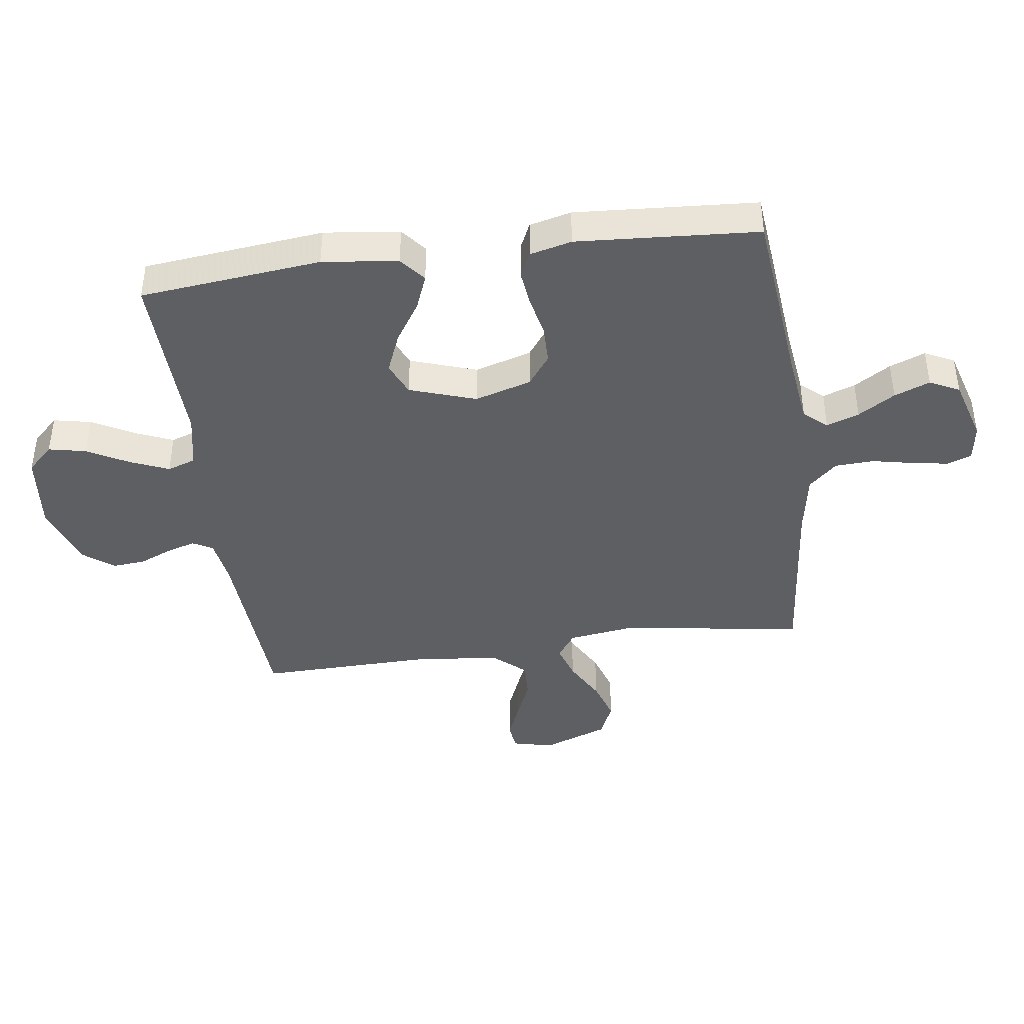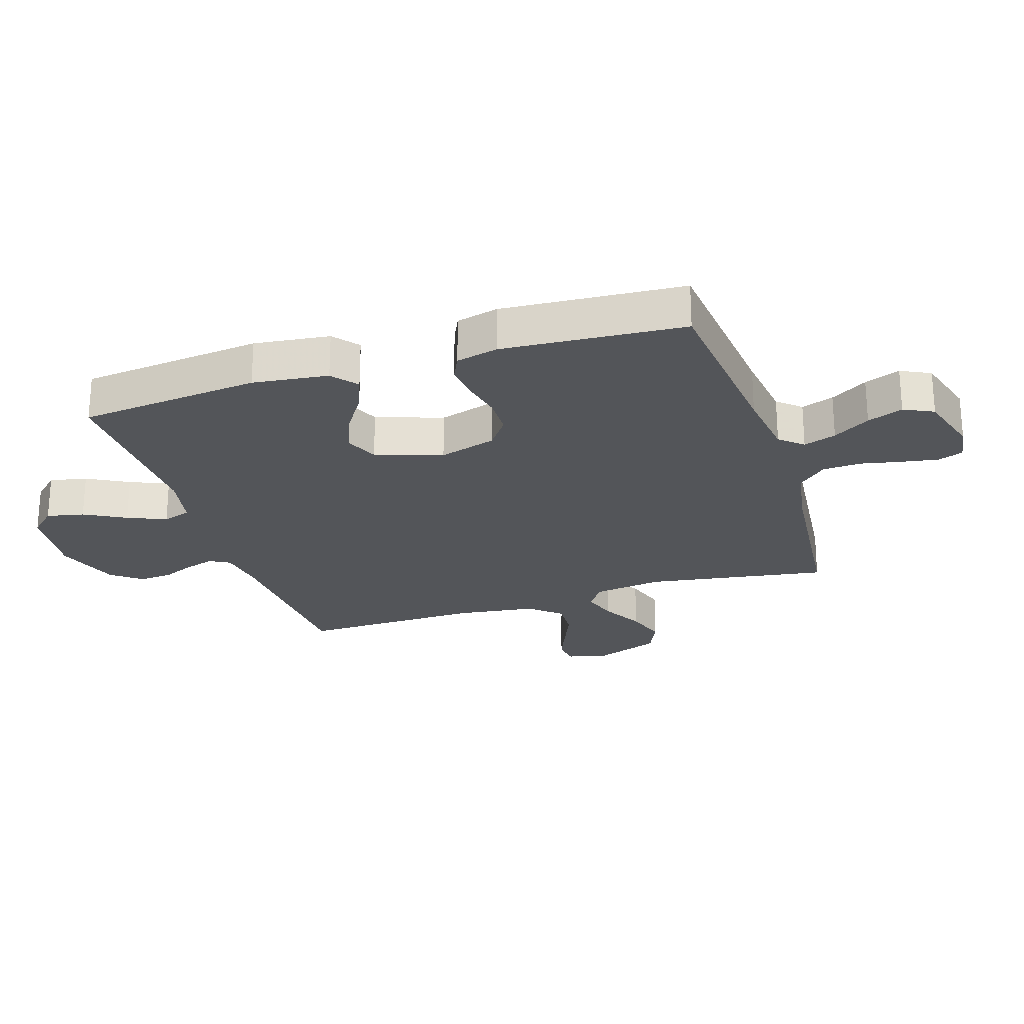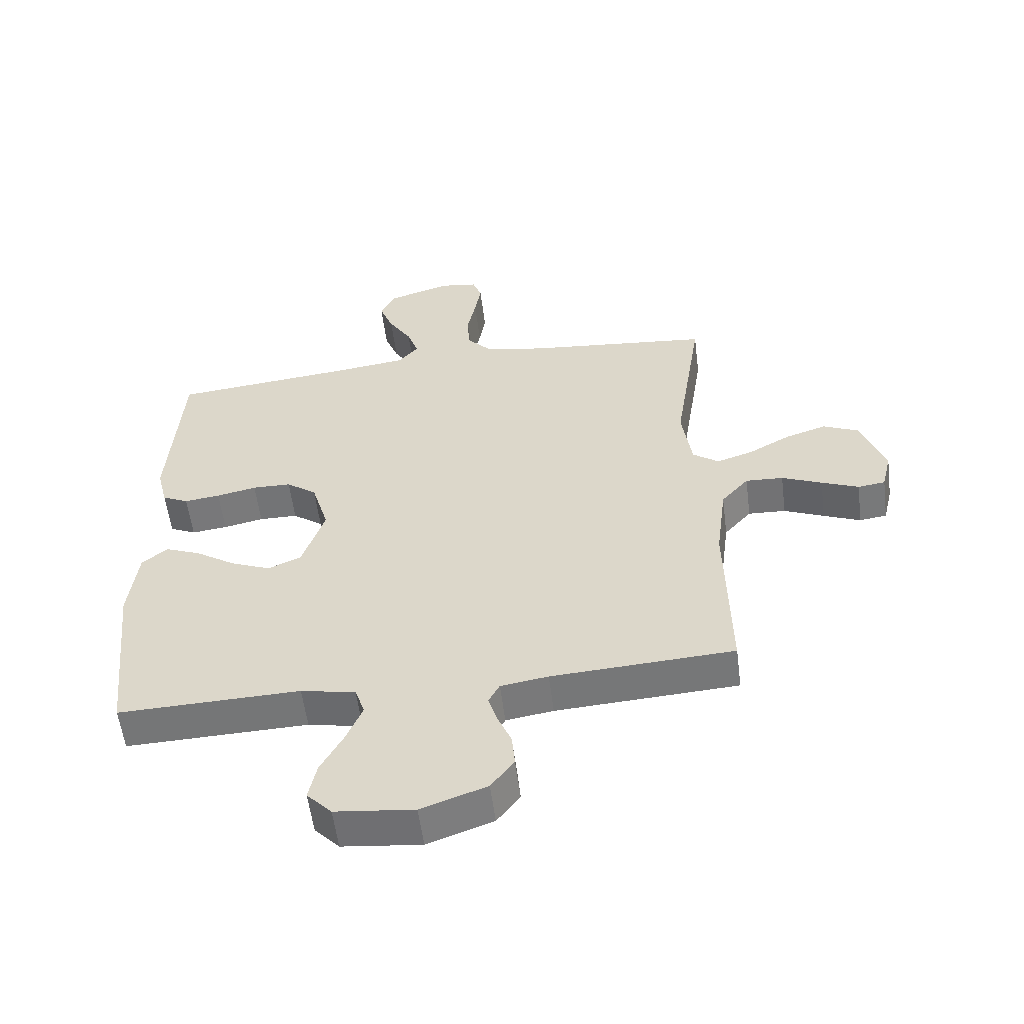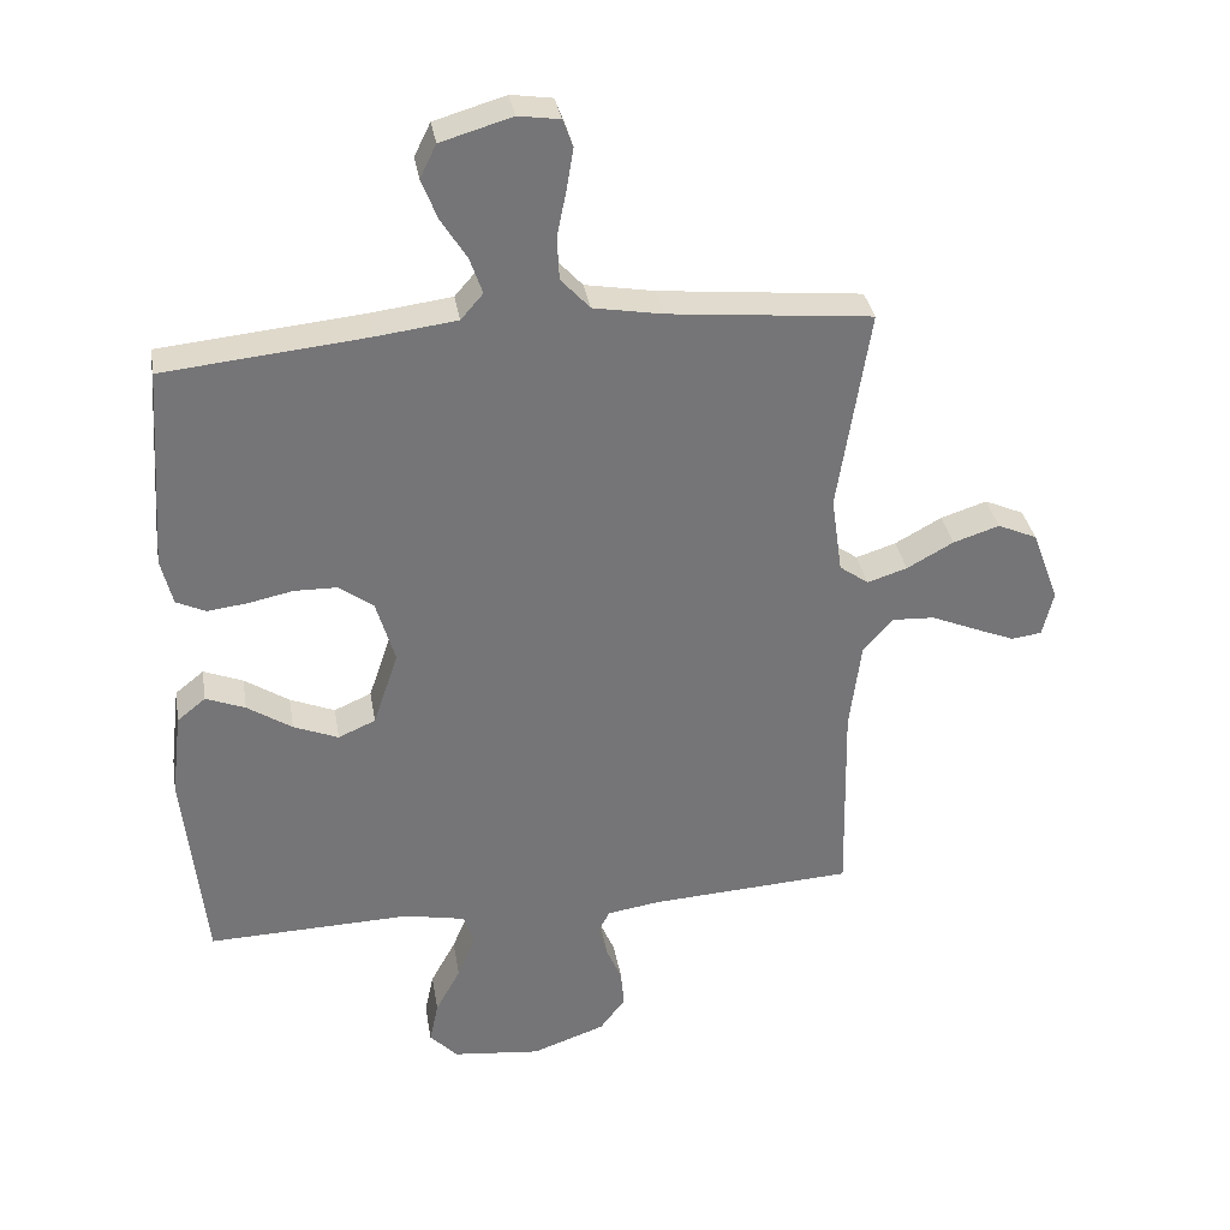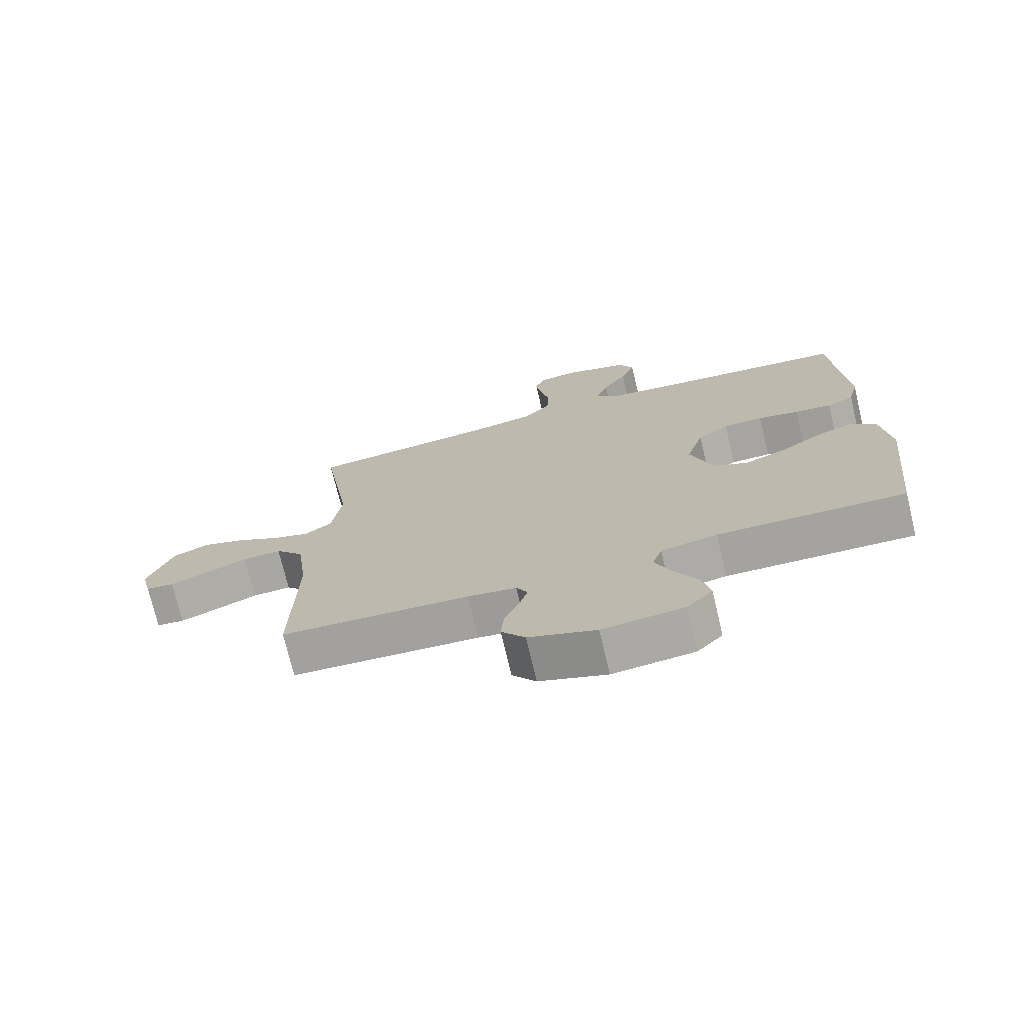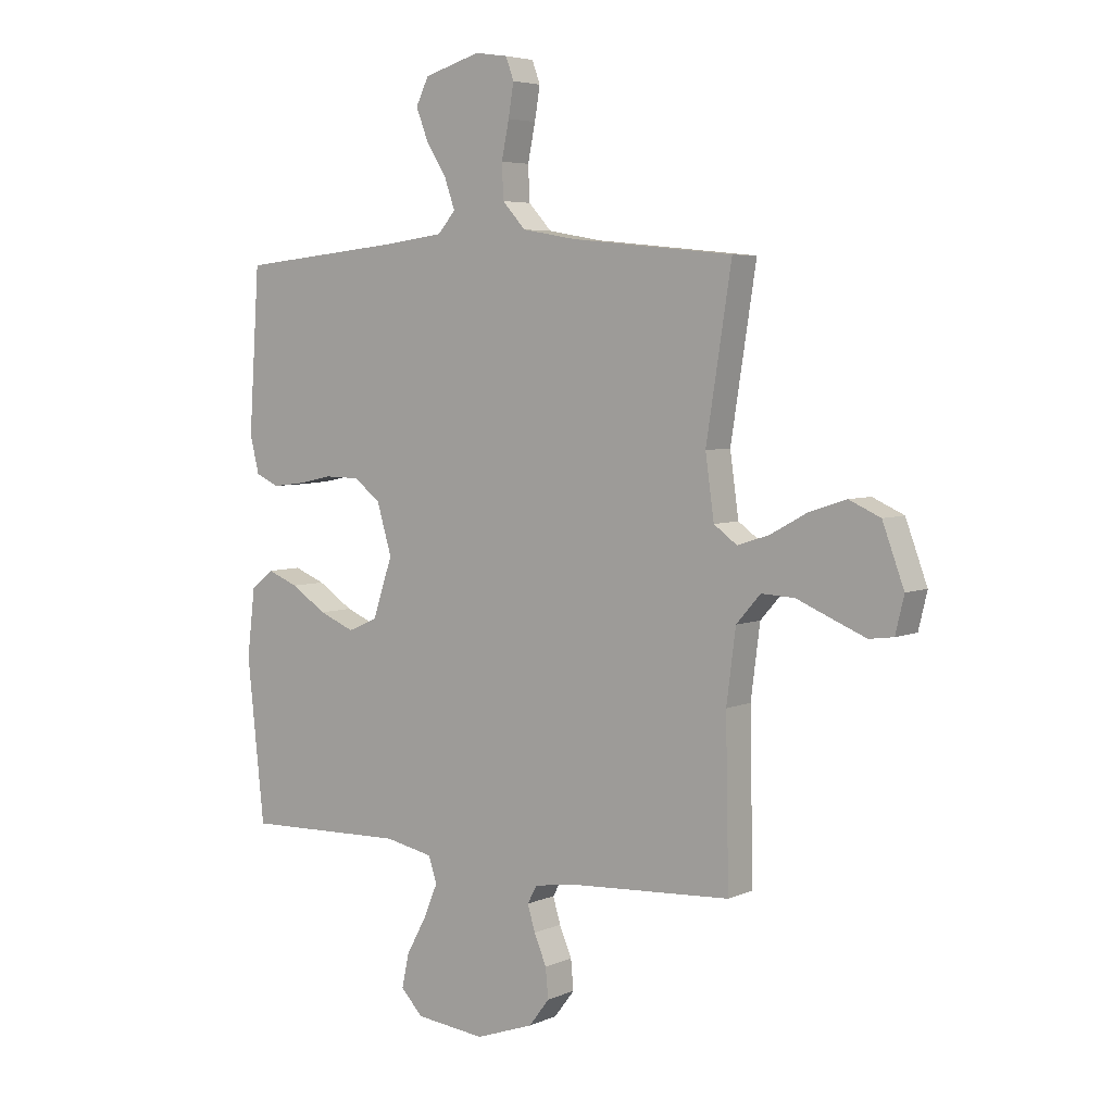
<metadata>
{"format":"obj","ext":"obj","renderer":"f3d","projection":"perspective","resolution":1024,"background":"white","views":[{"elev":-41.8,"azim":-82.2,"up":"+Y"},{"elev":-24.2,"azim":-72.3,"up":"+Y"},{"elev":-56.3,"azim":7.2,"up":"+Z"},{"elev":33.9,"azim":-9.5,"up":"+Z"},{"elev":-73.6,"azim":-166.6,"up":"+Z"},{"elev":5.1,"azim":37.1,"up":"+Z"}]}
</metadata>
<code>
v -0.5 0.07 0.5
v -0.2 0.07 0.53
v -0.082 0.07 0.545
v -0.049 0.07 0.583
v -0.068 0.07 0.637
v -0.106 0.07 0.698
v -0.129 0.07 0.757
v -0.105 0.07 0.806
v 0 0.07 0.837
v 0.061 0.07 0.828
v 0.076 0.07 0.787
v 0.066 0.07 0.727
v 0.052 0.07 0.659
v 0.055 0.07 0.595
v 0.098 0.07 0.548
v 0.2 0.07 0.53
v 0.5 0.07 0.5
v 0.453 0.07 0.2
v 0.469 0.07 0.086
v 0.512 0.07 0.055
v 0.571 0.07 0.074
v 0.64 0.07 0.112
v 0.708 0.07 0.134
v 0.766 0.07 0.108
v 0.806 0.07 0
v 0.79 0.07 -0.067
v 0.745 0.07 -0.073
v 0.684 0.07 -0.048
v 0.618 0.07 -0.02
v 0.556 0.07 -0.017
v 0.511 0.07 -0.068
v 0.494 0.07 -0.2
v 0.5 0.07 -0.5
v 0.2 0.07 -0.518
v 0.122 0.07 -0.53
v 0.104 0.07 -0.563
v 0.118 0.07 -0.61
v 0.141 0.07 -0.664
v 0.146 0.07 -0.719
v 0.108 0.07 -0.769
v 0 0.07 -0.807
v -0.13 0.07 -0.793
v -0.171 0.07 -0.75
v -0.158 0.07 -0.688
v -0.121 0.07 -0.62
v -0.094 0.07 -0.556
v -0.11 0.07 -0.509
v -0.2 0.07 -0.491
v -0.5 0.07 -0.5
v -0.532 0.07 -0.2
v -0.517 0.07 -0.075
v -0.475 0.07 -0.041
v -0.417 0.07 -0.064
v -0.351 0.07 -0.107
v -0.285 0.07 -0.134
v -0.23 0.07 -0.11
v -0.193 0.07 0
v -0.221 0.07 0.094
v -0.271 0.07 0.131
v -0.335 0.07 0.132
v -0.401 0.07 0.118
v -0.46 0.07 0.111
v -0.503 0.07 0.131
v -0.52 0.07 0.2
v -0.5 0 0.5
v -0.2 0 0.53
v -0.082 0 0.545
v -0.049 0 0.583
v -0.068 0 0.637
v -0.106 0 0.698
v -0.129 0 0.757
v -0.105 0 0.806
v 0 0 0.837
v 0.061 0 0.828
v 0.076 0 0.787
v 0.066 0 0.727
v 0.052 0 0.659
v 0.055 0 0.595
v 0.098 0 0.548
v 0.2 0 0.53
v 0.5 0 0.5
v 0.453 0 0.2
v 0.469 0 0.086
v 0.512 0 0.055
v 0.571 0 0.074
v 0.64 0 0.112
v 0.708 0 0.134
v 0.766 0 0.108
v 0.806 0 0
v 0.79 0 -0.067
v 0.745 0 -0.073
v 0.684 0 -0.048
v 0.618 0 -0.02
v 0.556 0 -0.017
v 0.511 0 -0.068
v 0.494 0 -0.2
v 0.5 0 -0.5
v 0.2 0 -0.518
v 0.122 0 -0.53
v 0.104 0 -0.563
v 0.118 0 -0.61
v 0.141 0 -0.664
v 0.146 0 -0.719
v 0.108 0 -0.769
v 0 0 -0.807
v -0.13 0 -0.793
v -0.171 0 -0.75
v -0.158 0 -0.688
v -0.121 0 -0.62
v -0.094 0 -0.556
v -0.11 0 -0.509
v -0.2 0 -0.491
v -0.5 0 -0.5
v -0.532 0 -0.2
v -0.517 0 -0.075
v -0.475 0 -0.041
v -0.417 0 -0.064
v -0.351 0 -0.107
v -0.285 0 -0.134
v -0.23 0 -0.11
v -0.193 0 0
v -0.221 0 0.094
v -0.271 0 0.131
v -0.335 0 0.132
v -0.401 0 0.118
v -0.46 0 0.111
v -0.503 0 0.131
v -0.52 0 0.2
f 64 1 2
f 63 64 2
f 62 63 2
f 61 62 2
f 60 61 2
f 59 60 2 3
f 58 59 3 4
f 57 58 4
f 52 53 54
f 51 52 54
f 50 51 54
f 49 50 54
f 48 49 54
f 47 48 54 55
f 43 44 45
f 42 43 45
f 41 42 45
f 40 41 45
f 39 40 45
f 38 39 45
f 37 38 45
f 36 37 45 46
f 35 36 46 47
f 32 33 34
f 47 55 56
f 35 47 56
f 34 35 56
f 32 34 56
f 31 32 56
f 27 28 29
f 26 27 29
f 25 26 29
f 24 25 29
f 23 24 29
f 22 23 29
f 21 22 29
f 20 21 29 30
f 16 17 18
f 15 16 18 19
f 14 15 19
f 11 12 13
f 10 11 13
f 9 10 13
f 8 9 13
f 7 8 13
f 6 7 13
f 5 6 13
f 4 5 13 14
f 57 4 14 19
f 31 56 57
f 30 31 57
f 20 30 57
f 19 20 57
f 66 65 128
f 66 128 127
f 66 127 126
f 66 126 125
f 66 125 124
f 67 66 124 123
f 68 67 123 122
f 68 122 121
f 118 117 116
f 118 116 115
f 118 115 114
f 118 114 113
f 118 113 112
f 119 118 112 111
f 109 108 107
f 109 107 106
f 109 106 105
f 109 105 104
f 109 104 103
f 109 103 102
f 109 102 101
f 110 109 101 100
f 111 110 100 99
f 98 97 96
f 120 119 111
f 120 111 99
f 120 99 98
f 120 98 96
f 120 96 95
f 93 92 91
f 93 91 90
f 93 90 89
f 93 89 88
f 93 88 87
f 93 87 86
f 93 86 85
f 94 93 85 84
f 82 81 80
f 83 82 80 79
f 83 79 78
f 77 76 75
f 77 75 74
f 77 74 73
f 77 73 72
f 77 72 71
f 77 71 70
f 77 70 69
f 78 77 69 68
f 83 78 68 121
f 121 120 95
f 121 95 94
f 121 94 84
f 121 84 83
f 1 65 66 2
f 2 66 67 3
f 3 67 68 4
f 4 68 69 5
f 5 69 70 6
f 6 70 71 7
f 7 71 72 8
f 8 72 73 9
f 9 73 74 10
f 10 74 75 11
f 11 75 76 12
f 12 76 77 13
f 13 77 78 14
f 14 78 79 15
f 15 79 80 16
f 16 80 81 17
f 17 81 82 18
f 18 82 83 19
f 19 83 84 20
f 20 84 85 21
f 21 85 86 22
f 22 86 87 23
f 23 87 88 24
f 24 88 89 25
f 25 89 90 26
f 26 90 91 27
f 27 91 92 28
f 28 92 93 29
f 29 93 94 30
f 30 94 95 31
f 31 95 96 32
f 32 96 97 33
f 33 97 98 34
f 34 98 99 35
f 35 99 100 36
f 36 100 101 37
f 37 101 102 38
f 38 102 103 39
f 39 103 104 40
f 40 104 105 41
f 41 105 106 42
f 42 106 107 43
f 43 107 108 44
f 44 108 109 45
f 45 109 110 46
f 46 110 111 47
f 47 111 112 48
f 48 112 113 49
f 49 113 114 50
f 50 114 115 51
f 51 115 116 52
f 52 116 117 53
f 53 117 118 54
f 54 118 119 55
f 55 119 120 56
f 56 120 121 57
f 57 121 122 58
f 58 122 123 59
f 59 123 124 60
f 60 124 125 61
f 61 125 126 62
f 62 126 127 63
f 63 127 128 64
f 64 128 65 1

</code>
